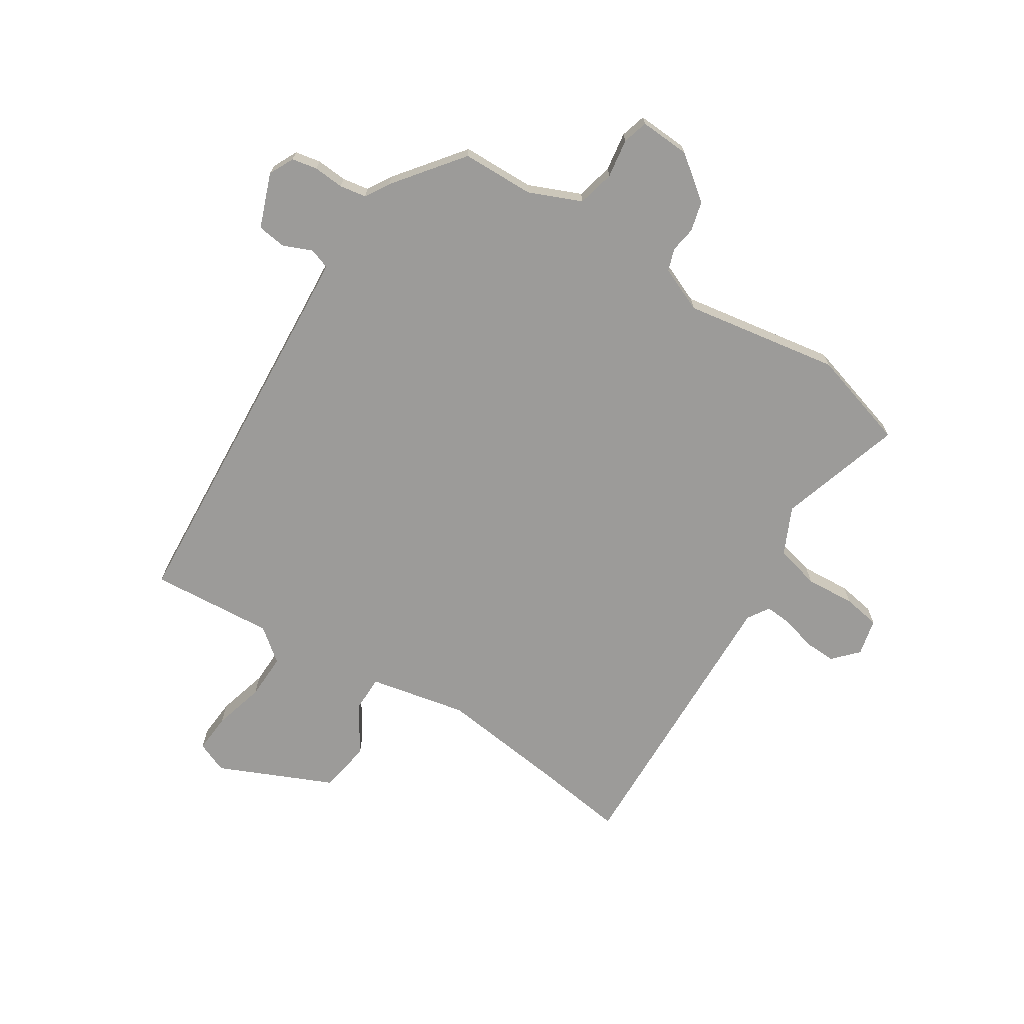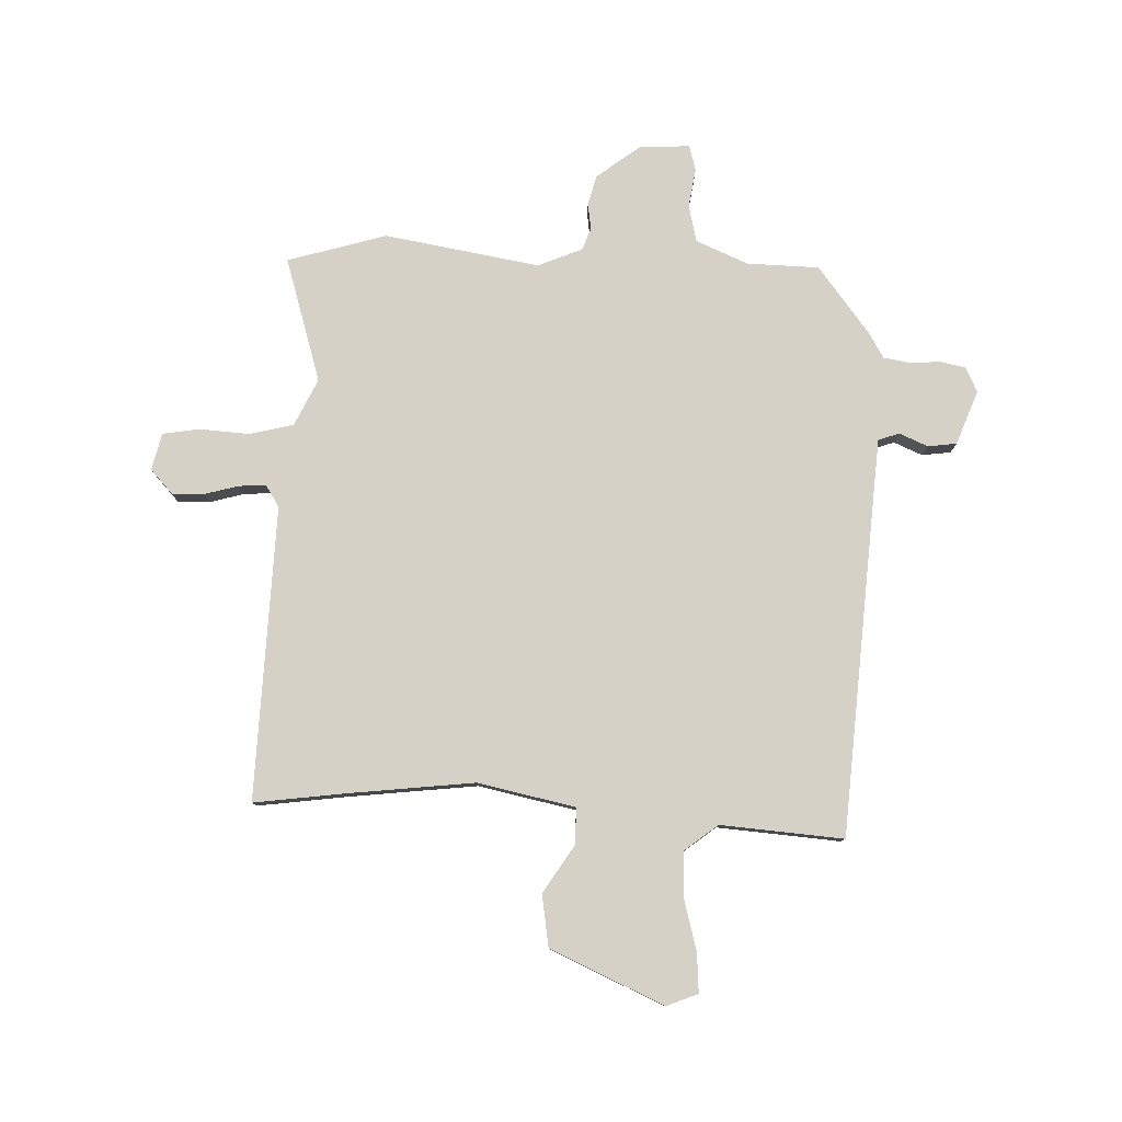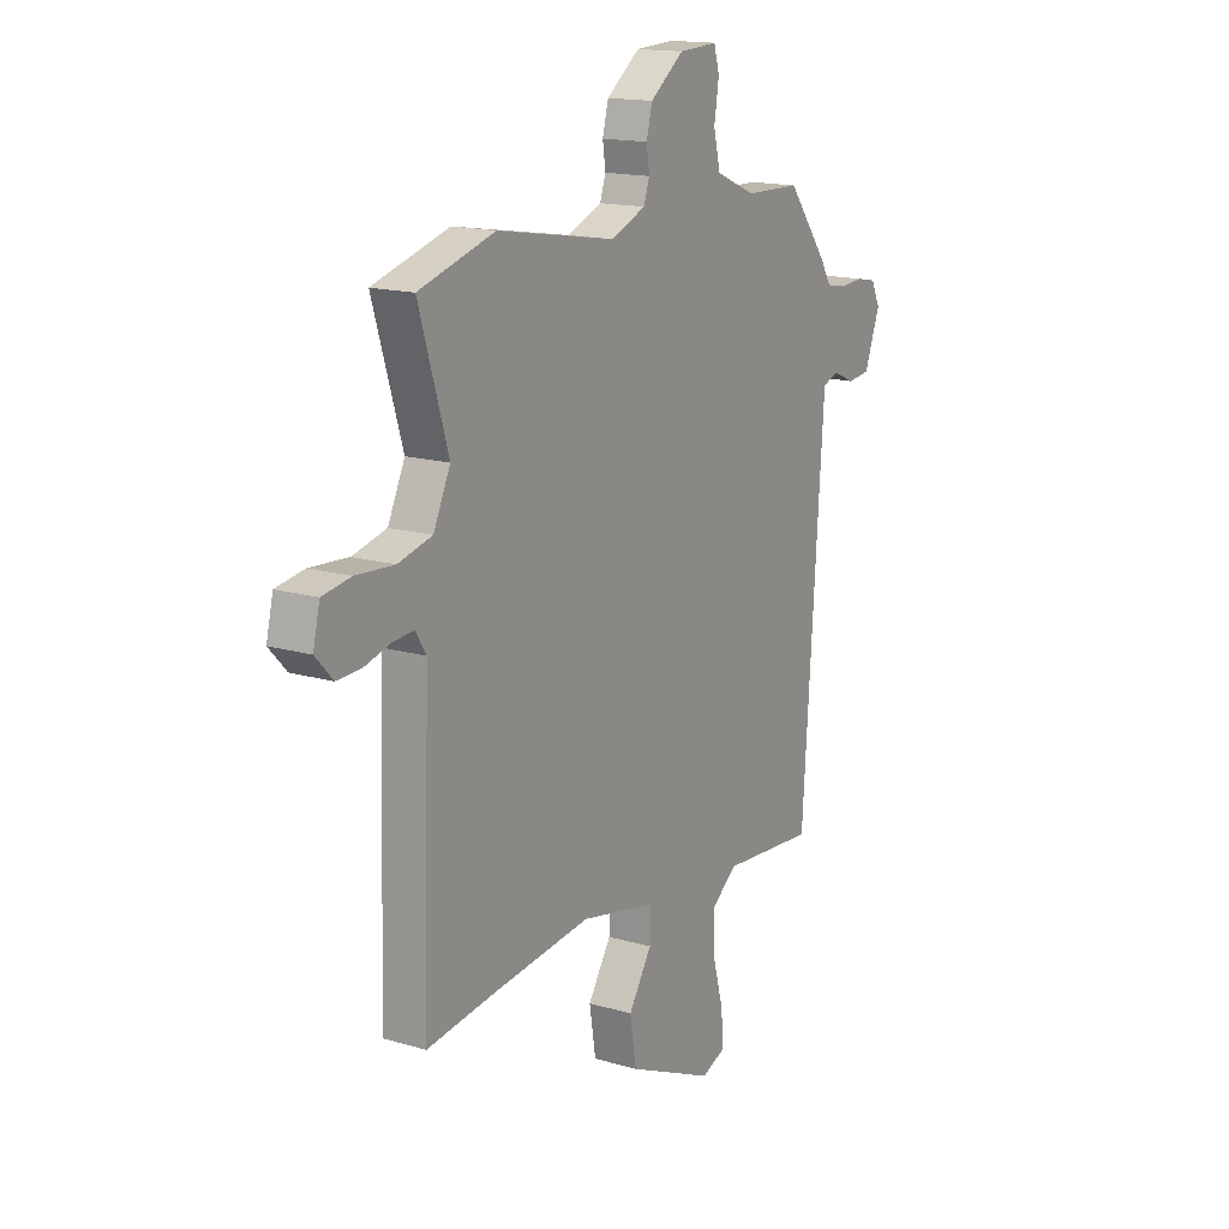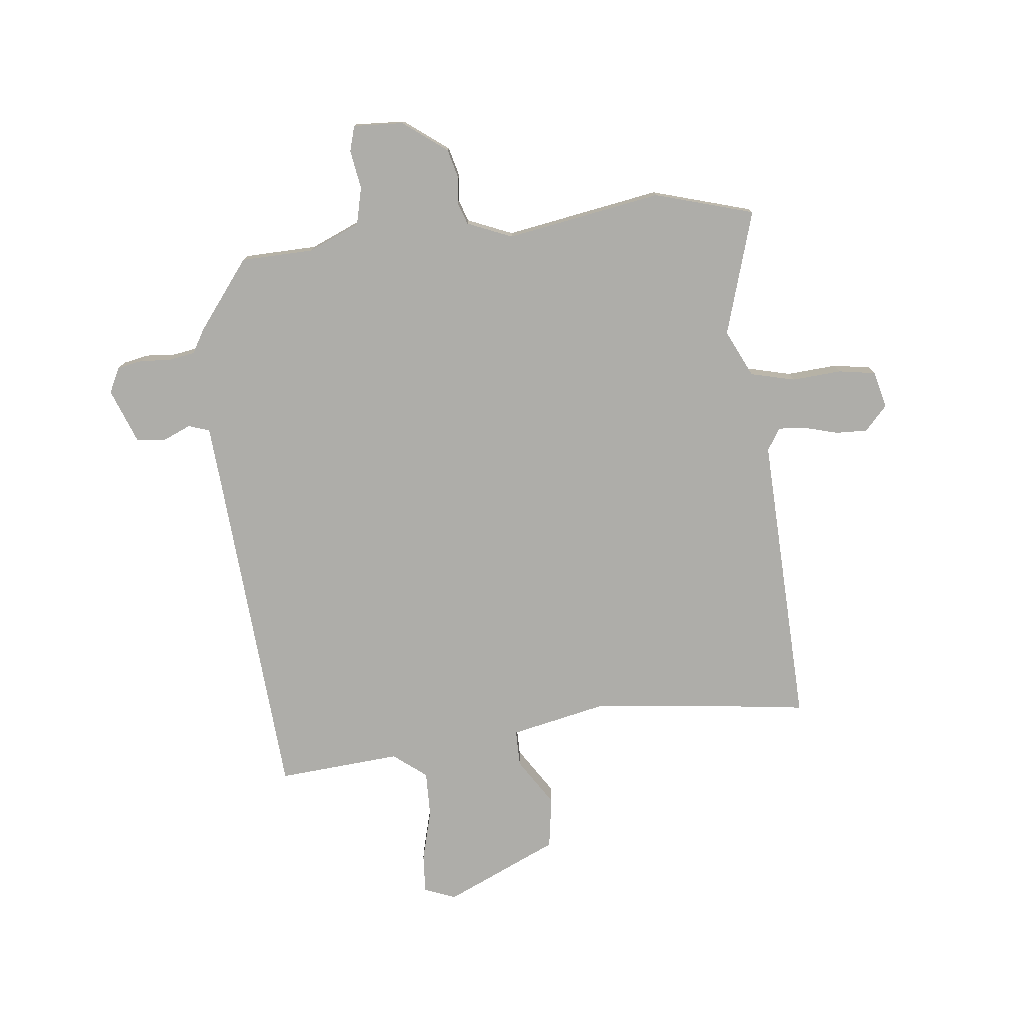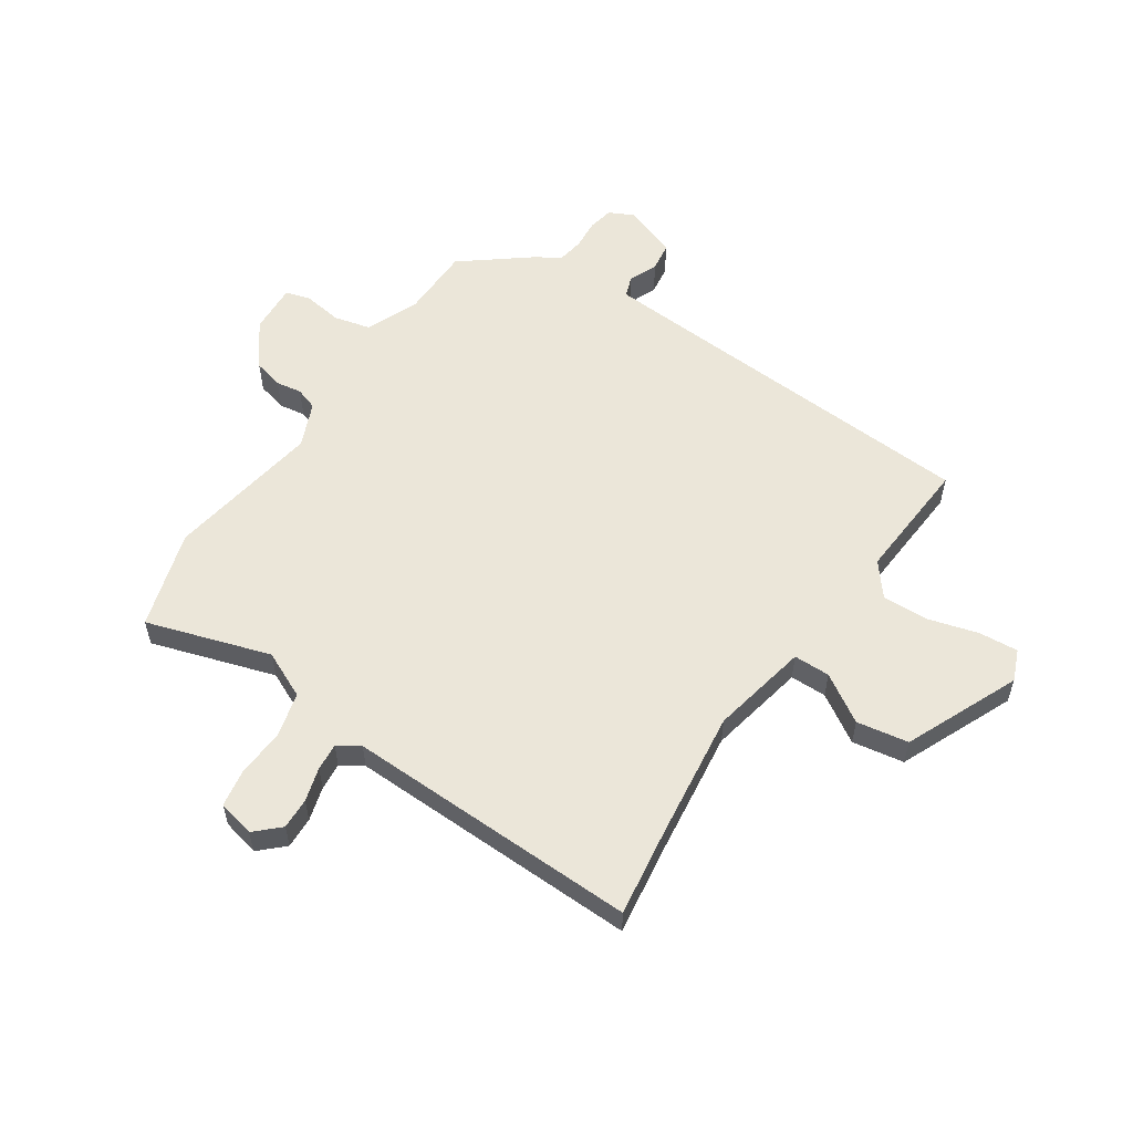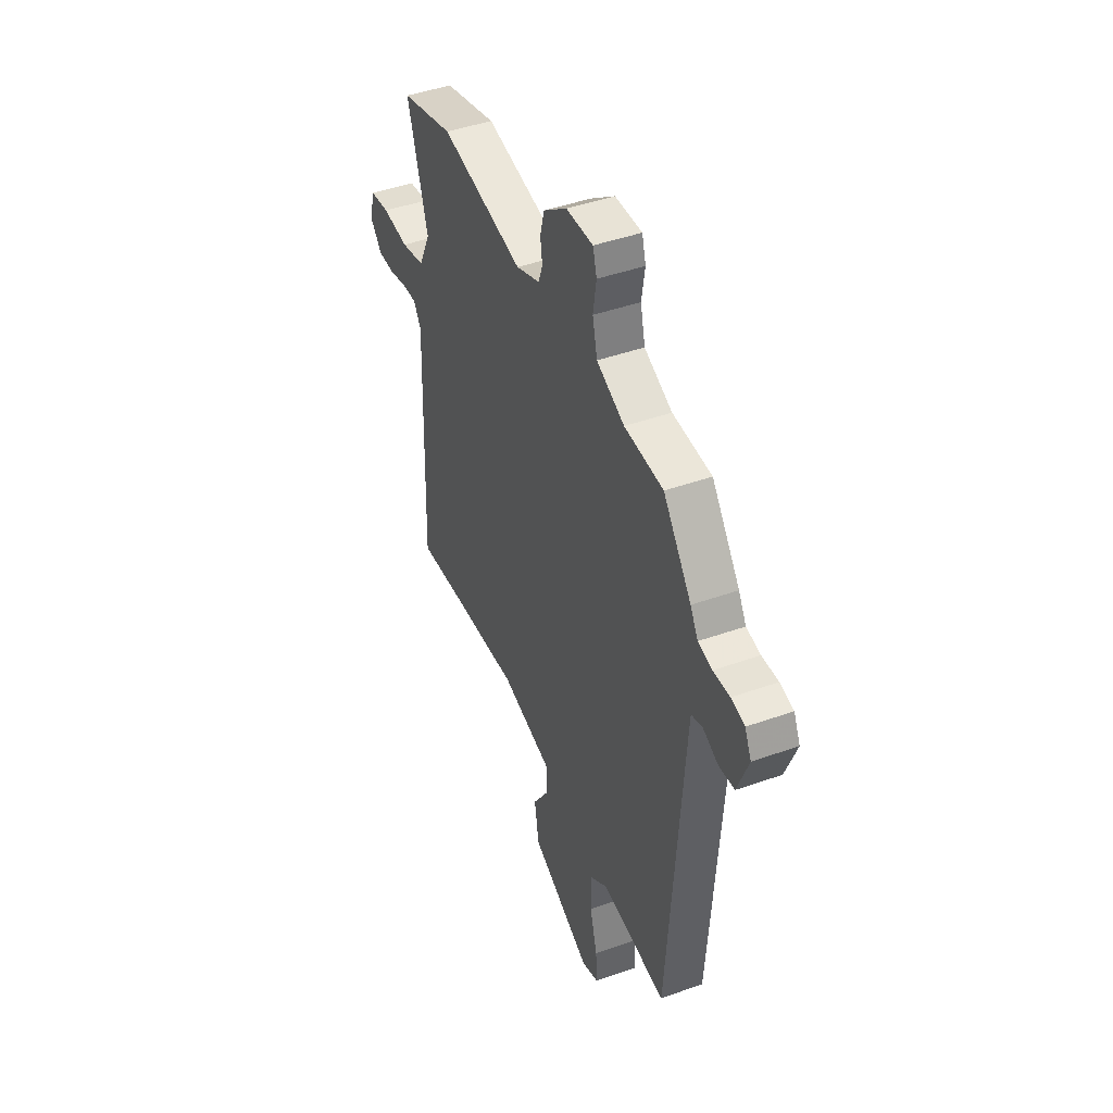
<metadata>
{"format":"obj","ext":"obj","renderer":"f3d","projection":"perspective","resolution":1024,"background":"white","views":[{"elev":-69.9,"azim":-32.6,"up":"+Y"},{"elev":79.6,"azim":-178.0,"up":"+Y"},{"elev":15.8,"azim":121.4,"up":"+Z"},{"elev":-77.1,"azim":6.5,"up":"+Y"},{"elev":56.6,"azim":123.4,"up":"+Y"},{"elev":45.2,"azim":-112.3,"up":"+Z"}]}
</metadata>
<code>
v 0.54 0.07 -0.505
v 0.376 0.07 -0.483
v 0.146 0.07 -0.456
v -0.031 0.07 -0.493
v -0.031 0.07 -0.559
v 0.024 0.07 -0.645
v 0.009 0.07 -0.739
v -0.197 0.07 -0.831
v -0.254 0.07 -0.808
v -0.249 0.07 -0.737
v -0.224 0.07 -0.645
v -0.222 0.07 -0.562
v -0.282 0.07 -0.515
v -0.505 0.07 -0.532
v -0.547 0.07 0.08
v -0.555 0.07 0.189
v -0.593 0.07 0.202
v -0.645 0.07 0.18
v -0.697 0.07 0.187
v -0.734 0.07 0.285
v -0.712 0.07 0.33
v -0.666 0.07 0.339
v -0.611 0.07 0.335
v -0.563 0.07 0.343
v -0.537 0.07 0.387
v -0.442 0.07 0.51
v -0.311 0.07 0.513
v -0.217 0.07 0.553
v -0.201 0.07 0.62
v -0.212 0.07 0.69
v -0.199 0.07 0.736
v -0.108 0.07 0.731
v -0.029 0.07 0.671
v -0.015 0.07 0.617
v -0.022 0.07 0.57
v -0.008 0.07 0.53
v 0.073 0.07 0.496
v 0.354 0.07 0.543
v 0.533 0.07 0.49
v 0.464 0.07 0.265
v 0.504 0.07 0.18
v 0.584 0.07 0.16
v 0.674 0.07 0.166
v 0.741 0.07 0.155
v 0.757 0.07 0.088
v 0.716 0.07 0.044
v 0.659 0.07 0.046
v 0.598 0.07 0.063
v 0.548 0.07 0.067
v 0.523 0.07 0.027
v 0.54 0 -0.505
v 0.376 0 -0.483
v 0.146 0 -0.456
v -0.031 0 -0.493
v -0.031 0 -0.559
v 0.024 0 -0.645
v 0.009 0 -0.739
v -0.197 0 -0.831
v -0.254 0 -0.808
v -0.249 0 -0.737
v -0.224 0 -0.645
v -0.222 0 -0.562
v -0.282 0 -0.515
v -0.505 0 -0.532
v -0.547 0 0.08
v -0.555 0 0.189
v -0.593 0 0.202
v -0.645 0 0.18
v -0.697 0 0.187
v -0.734 0 0.285
v -0.712 0 0.33
v -0.666 0 0.339
v -0.611 0 0.335
v -0.563 0 0.343
v -0.537 0 0.387
v -0.442 0 0.51
v -0.311 0 0.513
v -0.217 0 0.553
v -0.201 0 0.62
v -0.212 0 0.69
v -0.199 0 0.736
v -0.108 0 0.731
v -0.029 0 0.671
v -0.015 0 0.617
v -0.022 0 0.57
v -0.008 0 0.53
v 0.073 0 0.496
v 0.354 0 0.543
v 0.533 0 0.49
v 0.464 0 0.265
v 0.504 0 0.18
v 0.584 0 0.16
v 0.674 0 0.166
v 0.741 0 0.155
v 0.757 0 0.088
v 0.716 0 0.044
v 0.659 0 0.046
v 0.598 0 0.063
v 0.548 0 0.067
v 0.523 0 0.027
f 46 47 48
f 45 46 48
f 44 45 48
f 43 44 48
f 42 43 48
f 41 42 48 49
f 40 41 49 50
f 37 38 39 40
f 50 1 2
f 40 50 2
f 37 40 2
f 36 37 2
f 33 34 35
f 32 33 35
f 31 32 35
f 30 31 35
f 29 30 35
f 28 29 35 36
f 24 25 26 27
f 36 2 3
f 28 36 3
f 27 28 3
f 24 27 3
f 21 22 23
f 20 21 23
f 19 20 23
f 18 19 23
f 17 18 23
f 16 17 23 24
f 13 14 15
f 15 16 24
f 13 15 24
f 12 13 24
f 9 10 11
f 8 9 11
f 7 8 11
f 6 7 11
f 5 6 11
f 4 5 11 12
f 24 3 4
f 4 12 24
f 98 97 96
f 98 96 95
f 98 95 94
f 98 94 93
f 98 93 92
f 99 98 92 91
f 100 99 91 90
f 90 89 88 87
f 52 51 100
f 52 100 90
f 52 90 87
f 52 87 86
f 85 84 83
f 85 83 82
f 85 82 81
f 85 81 80
f 85 80 79
f 86 85 79 78
f 77 76 75 74
f 53 52 86
f 53 86 78
f 53 78 77
f 53 77 74
f 73 72 71
f 73 71 70
f 73 70 69
f 73 69 68
f 73 68 67
f 74 73 67 66
f 65 64 63
f 74 66 65
f 74 65 63
f 74 63 62
f 61 60 59
f 61 59 58
f 61 58 57
f 61 57 56
f 61 56 55
f 62 61 55 54
f 54 53 74
f 74 62 54
f 1 51 52 2
f 2 52 53 3
f 3 53 54 4
f 4 54 55 5
f 5 55 56 6
f 6 56 57 7
f 7 57 58 8
f 8 58 59 9
f 9 59 60 10
f 10 60 61 11
f 11 61 62 12
f 12 62 63 13
f 13 63 64 14
f 14 64 65 15
f 15 65 66 16
f 16 66 67 17
f 17 67 68 18
f 18 68 69 19
f 19 69 70 20
f 20 70 71 21
f 21 71 72 22
f 22 72 73 23
f 23 73 74 24
f 24 74 75 25
f 25 75 76 26
f 26 76 77 27
f 27 77 78 28
f 28 78 79 29
f 29 79 80 30
f 30 80 81 31
f 31 81 82 32
f 32 82 83 33
f 33 83 84 34
f 34 84 85 35
f 35 85 86 36
f 36 86 87 37
f 37 87 88 38
f 38 88 89 39
f 39 89 90 40
f 40 90 91 41
f 41 91 92 42
f 42 92 93 43
f 43 93 94 44
f 44 94 95 45
f 45 95 96 46
f 46 96 97 47
f 47 97 98 48
f 48 98 99 49
f 49 99 100 50
f 50 100 51 1

</code>
